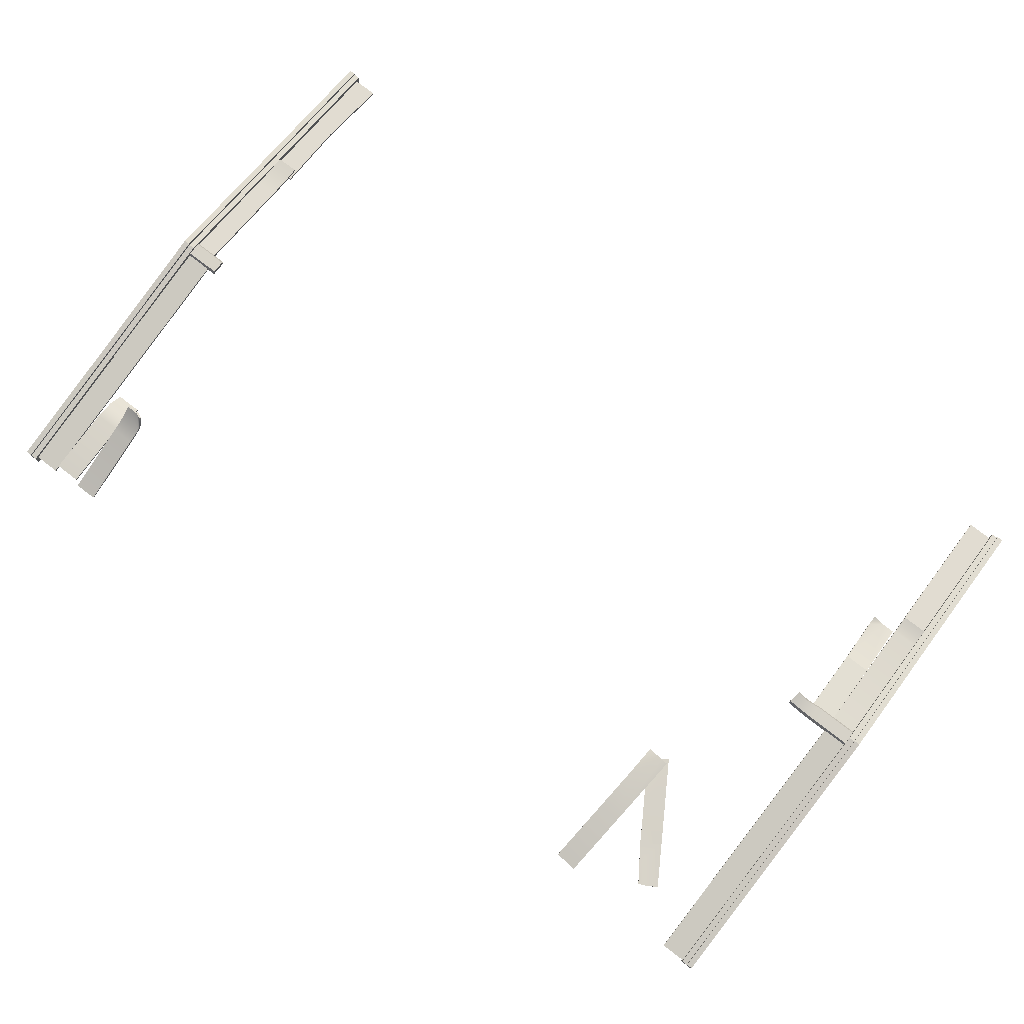
<metadata>
{"format":"obj","ext":"obj","renderer":"f3d","projection":"perspective","resolution":1024,"background":"white","views":[{"elev":77.5,"azim":-142.5,"up":"+Z"}]}
</metadata>
<code>
g Forest_STR_House_01_Roof
v 0.1996 2.699 4.211
v 0.1996 5 4.626
v 0.2996 5 4.626
v 0.2996 2.699 4.212
v 0.1996 0.09643 3.762
v 0.2996 0.09643 3.762
v 0.4 2.699 4.162
v 0.4 5 4.576
v 0.4 5 4.272
v 0.4 2.699 3.894
v 0.4 0.09643 3.712
v 0.4 0.09643 3.452
v 0.4 0.09643 3.712
v 0.4 0.09643 3.452
v 0.2 0.09643 3.452
v 0.3 0.09643 3.712
v 0.2 0.09643 3.712
v 0.2996 0.09643 3.762
v 0.1996 0.09643 3.762
v 0.4 2.699 4.162
v 0.3 5 4.576
v 0.4 5 4.576
v 0.3 2.699 4.162
v 0.4 0.09643 3.712
v 0.3 0.09643 3.712
v 0.2 5 4.272
v 0.2 5 4.576
v 0.1996 5 4.626
v 0.2 2.699 3.894
v 0.1996 2.699 4.211
v 0.2 0.09643 3.452
v 0.2 0.09643 3.712
v 0.1996 0.09643 3.762
v 0.3 0.09643 3.712
v 0.2996 0.09643 3.762
v 0.2996 2.699 4.212
v 0.3 2.699 4.162
v 0.2996 5 4.626
v 0.3 5 4.576
v 0.2 0.09643 3.452
v 0.4 0.09643 3.452
v 0.4 2.699 3.894
v 0.2 2.699 3.894
v 0.2 5 4.272
v 0.4 5 4.272
v 0.4 7.301 3.894
v 0.2 7.301 3.894
v 0.2 9.904 3.452
v 0.4 9.904 3.452
v 0.2996 5 4.626
v 0.1996 5 4.626
v 0.1996 7.301 4.211
v 0.2996 7.301 4.212
v 0.1996 9.904 3.762
v 0.2996 9.904 3.762
v 0.4 5 4.272
v 0.4 5 4.576
v 0.4 7.301 4.162
v 0.4 7.301 3.894
v 0.4 9.904 3.712
v 0.4 9.904 3.452
v 0.2 9.904 3.712
v 0.2 9.904 3.452
v 0.4 9.904 3.452
v 0.3 9.904 3.712
v 0.4 9.904 3.712
v 0.2996 9.904 3.762
v 0.1996 9.904 3.762
v 0.3 5 4.576
v 0.4 7.301 4.162
v 0.4 5 4.576
v 0.3 7.301 4.162
v 0.4 9.904 3.712
v 0.3 9.904 3.712
v 0.1996 7.301 4.211
v 0.1996 5 4.626
v 0.2 5 4.576
v 0.2 5 4.272
v 0.2 7.301 3.894
v 0.1996 9.904 3.762
v 0.2 9.904 3.452
v 0.2 9.904 3.712
v 0.3 9.904 3.712
v 0.2996 7.301 4.212
v 0.2996 9.904 3.762
v 0.3 7.301 4.162
v 0.2996 5 4.626
v 0.3 5 4.576
v 0.3998 0.1621 3.617
v 0.3998 2.666 4.031
v 0.823 2.666 4.031
v 0.823 0.1621 3.617
v 0.823 2.673 3.989
v 0.3998 2.673 3.989
v 0.3998 0.1691 3.575
v 0.823 0.1691 3.575
v 0.823 0.1621 3.617
v 0.823 0.1691 3.575
v 0.3998 0.1691 3.575
v 0.3998 0.1621 3.617
v 0.3998 2.666 4.031
v 0.3998 2.673 3.989
v 0.823 2.673 3.989
v 0.823 2.666 4.031
v 0.3998 0.1621 3.617
v 0.3998 0.1691 3.575
v 0.3998 2.673 3.989
v 0.3998 2.666 4.031
v 0.823 0.1691 3.575
v 0.823 0.1621 3.617
v 0.823 2.666 4.031
v 0.823 2.673 3.989
v 1.033 2.745 3.721
v 0.8258 2.745 3.721
v 0.8258 3.743 4.222
v 1.26 3.743 4.222
v 1.26 2.912 3.805
v 1.26 2.745 3.813
v 1.26 4.998 4.495
v 1.26 3.743 4.222
v 0.8258 3.743 4.222
v 0.8258 4.998 4.495
v 0.8258 3.755 4.182
v 0.8258 2.76 3.681
v 1.025 2.76 3.681
v 1.26 3.755 4.182
v 1.26 2.932 3.768
v 1.26 2.76 3.774
v 1.26 5.007 4.454
v 0.8258 5.007 4.454
v 0.8258 2.745 3.721
v 0.8258 2.76 3.681
v 0.8258 3.755 4.182
v 0.8258 3.743 4.222
v 0.8258 5.007 4.454
v 0.8258 4.998 4.495
v 0.8258 2.745 3.721
v 1.033 2.745 3.721
v 1.025 2.76 3.681
v 0.8258 2.76 3.681
v 1.26 4.998 4.495
v 1.26 5.007 4.454
v 1.26 3.755 4.182
v 1.26 3.743 4.222
v 1.26 2.912 3.805
v 1.26 2.932 3.768
v 1.26 2.745 3.813
v 1.26 2.76 3.774
v 0.337 4.879 4.52
v 0.337 5.113 4.52
v 1.131 5.113 4.52
v 1.131 4.879 4.52
v 1.381 4.911 4.55
v 1.381 5.113 4.55
v 1.586 4.902 4.629
v 1.63 5.113 4.629
v 1.131 5.113 4.52
v 0.337 5.113 4.52
v 0.337 5.146 4.445
v 1.131 5.146 4.445
v 1.586 4.902 4.629
v 1.586 4.869 4.554
v 1.381 4.878 4.475
v 1.381 4.911 4.55
v 1.63 5.113 4.629
v 1.63 5.146 4.554
v 1.586 4.869 4.554
v 1.586 4.902 4.629
v 0.337 4.879 4.52
v 1.131 4.879 4.52
v 1.131 4.846 4.445
v 0.337 4.846 4.445
v 1.381 5.113 4.55
v 1.131 5.113 4.52
v 1.131 5.146 4.445
v 1.381 5.146 4.475
v 1.381 4.911 4.55
v 1.381 4.878 4.475
v 1.131 4.846 4.445
v 1.131 4.879 4.52
v 1.63 5.113 4.629
v 1.381 5.113 4.55
v 1.381 5.146 4.475
v 1.63 5.146 4.554
v 0.8238 2.497 4.127
v 0.3998 2.497 4.127
v 0.3998 2.653 4.102
v 0.8238 2.653 4.102
v 0.8238 2.81 4.106
v 0.3998 2.81 4.106
v 0.8238 5 4.468
v 0.3998 5 4.468
v 0.8238 2.816 4.064
v 0.8238 5.007 4.426
v 0.3998 5.007 4.426
v 0.3998 2.816 4.064
v 0.8238 2.66 4.06
v 0.3998 2.66 4.06
v 0.8238 2.503 4.086
v 0.3998 2.503 4.086
v 0.8238 2.497 4.127
v 0.8238 2.503 4.086
v 0.3998 2.503 4.086
v 0.3998 2.497 4.127
v 0.3998 2.653 4.102
v 0.3998 2.497 4.127
v 0.3998 2.503 4.086
v 0.3998 2.66 4.06
v 0.3998 2.81 4.106
v 0.3998 2.816 4.064
v 0.3998 5 4.468
v 0.3998 5.007 4.426
v 0.8238 2.503 4.086
v 0.8238 2.497 4.127
v 0.8238 2.653 4.102
v 0.8238 2.66 4.06
v 0.8238 2.816 4.064
v 0.8238 2.81 4.106
v 0.8238 5.007 4.426
v 0.8238 5 4.468
v 1.26 2.76 3.774
v 1.025 2.76 3.681
v 1.033 2.745 3.721
v 1.26 2.745 3.813
v 3.297 9.751 3.516
v 2.813 8.574 3.802
v 2.912 9.781 3.511
v 3.198 8.543 3.807
v 3.14 7.811 3.896
v 2.827 7.27 3.961
v 3.103 7.244 3.885
v 2.707 7.281 3.959
v 2.813 8.566 3.76
v 3.297 9.741 3.474
v 2.912 9.772 3.469
v 3.198 8.535 3.765
v 3.138 7.807 3.854
v 2.823 7.267 3.919
v 2.707 7.276 3.917
v 3.092 7.245 3.845
v 3.198 8.543 3.807
v 3.297 9.751 3.516
v 3.297 9.741 3.474
v 3.198 8.535 3.765
v 3.14 7.811 3.896
v 3.138 7.807 3.854
v 3.103 7.244 3.885
v 3.092 7.245 3.845
v 2.912 9.781 3.511
v 2.813 8.566 3.76
v 2.912 9.772 3.469
v 2.813 8.574 3.802
v 2.707 7.276 3.917
v 2.707 7.281 3.959
v 3.297 9.751 3.516
v 2.912 9.781 3.511
v 2.912 9.772 3.469
v 3.297 9.741 3.474
v 2.827 7.27 3.961
v 3.103 7.244 3.885
v 3.092 7.245 3.845
v 2.823 7.267 3.919
v 2.707 7.281 3.959
v 2.707 7.276 3.917
v 0.3998 9.881 3.649
v 0.8229 9.881 3.649
v 0.8229 7.377 4.063
v 0.3998 7.377 4.063
v 0.3998 7.547 4.066
v 0.8238 7.547 4.066
v 0.8238 5.043 4.48
v 0.3998 5.043 4.48
v 0.8229 7.37 4.021
v 0.8229 9.874 3.607
v 0.3998 9.874 3.607
v 0.3998 7.37 4.021
v 0.8238 5.036 4.439
v 0.8238 7.54 4.025
v 0.3998 7.54 4.025
v 0.3998 5.036 4.439
v 0.8229 9.881 3.649
v 0.8229 9.874 3.607
v 0.8229 7.37 4.021
v 0.8229 7.377 4.063
v 0.3998 9.881 3.649
v 0.3998 9.874 3.607
v 0.8229 9.874 3.607
v 0.8229 9.881 3.649
v 0.8238 7.547 4.066
v 0.8238 7.54 4.025
v 0.8238 5.036 4.439
v 0.8238 5.043 4.48
v 0.3998 7.547 4.066
v 0.3998 7.54 4.025
v 0.8238 7.54 4.025
v 0.8238 7.547 4.066
v 2.846 6.843 0.1155
v 2.758 7.41 0.1031
v 3.033 6.959 0.1369
v 2.675 6.738 0.1252
v 2.373 8.04 0.1536
v 2.012 7.82 0.1516
v 1.799 8.168 0.1412
v 2.131 8.435 0.1286
v 1.892 8.596 0.1334
v 1.696 9.085 0.182
v 1.557 9.029 0.1344
v 1.35 8.902 0.1322
v 1.696 9.085 0.182
v 1.696 9.085 0.1608
v 2.127 8.44 0.1074
v 2.131 8.435 0.1286
v 2.372 8.04 0.1325
v 2.373 8.04 0.1536
v 2.758 7.409 0.08198
v 2.758 7.41 0.1031
v 3.036 6.958 0.1159
v 3.033 6.959 0.1369
v 1.557 9.029 0.1344
v 1.35 8.902 0.1322
v 1.349 8.901 0.1111
v 1.556 9.028 0.1133
v 1.696 9.085 0.182
v 1.696 9.085 0.1608
v 2.846 6.843 0.1155
v 2.674 6.737 0.1041
v 2.675 6.738 0.1252
v 2.847 6.843 0.09433
v 3.033 6.959 0.1369
v 3.036 6.958 0.1159
v 2.675 6.738 0.1252
v 2.674 6.737 0.1041
v 2.011 7.819 0.1305
v 2.012 7.82 0.1516
v 1.799 8.168 0.1412
v 1.793 8.176 0.1199
v 1.35 8.902 0.1322
v 1.349 8.901 0.1111
v 15.16 9.849 3.655
v 15.59 9.849 3.655
v 15.59 7.345 4.069
v 15.16 7.345 4.069
v 15.15 7.515 4.073
v 15.59 7.515 4.073
v 15.59 5.011 4.487
v 15.15 5.011 4.487
v 15.59 7.338 4.028
v 15.59 9.842 3.614
v 15.16 9.842 3.614
v 15.16 7.338 4.028
v 15.59 5.004 4.445
v 15.59 7.508 4.031
v 15.15 7.508 4.031
v 15.15 5.004 4.445
v 15.16 7.345 4.069
v 15.16 7.338 4.028
v 15.16 9.842 3.614
v 15.16 9.849 3.655
v 15.59 7.345 4.069
v 15.59 7.338 4.028
v 15.16 7.338 4.028
v 15.16 7.345 4.069
v 15.59 9.849 3.655
v 15.59 9.842 3.614
v 15.59 7.338 4.028
v 15.59 7.345 4.069
v 15.16 9.849 3.655
v 15.16 9.842 3.614
v 15.59 9.842 3.614
v 15.59 9.849 3.655
v 15.15 5.011 4.487
v 15.15 5.004 4.445
v 15.15 7.508 4.031
v 15.15 7.515 4.073
v 15.59 7.515 4.073
v 15.59 7.508 4.031
v 15.59 5.004 4.445
v 15.59 5.011 4.487
v 15.15 7.515 4.073
v 15.15 7.508 4.031
v 15.59 7.508 4.031
v 15.59 7.515 4.073
v 14.71 9.748 3.738
v 15.14 9.748 3.738
v 15.14 8.549 3.831
v 14.71 8.549 3.831
v 14.71 8.223 3.78
v 15.14 8.223 3.78
v 14.71 7.986 3.586
v 15.14 7.986 3.586
v 15.14 8.55 3.788
v 15.14 9.745 3.696
v 14.71 9.745 3.696
v 14.71 8.55 3.788
v 14.71 8.24 3.741
v 15.14 8.24 3.741
v 14.71 8.013 3.553
v 15.14 8.013 3.553
v 14.71 8.549 3.831
v 14.71 9.745 3.696
v 14.71 9.748 3.738
v 14.71 8.55 3.788
v 14.71 8.223 3.78
v 14.71 8.24 3.741
v 14.71 7.986 3.586
v 14.71 8.013 3.553
v 15.14 9.748 3.738
v 15.14 9.745 3.696
v 15.14 8.55 3.788
v 15.14 8.549 3.831
v 15.14 8.24 3.741
v 15.14 8.223 3.78
v 15.14 8.013 3.553
v 15.14 7.986 3.586
v 14.71 9.748 3.738
v 14.71 9.745 3.696
v 15.14 9.745 3.696
v 15.14 9.748 3.738
v 15.14 7.986 3.586
v 15.14 8.013 3.553
v 14.71 8.013 3.553
v 14.71 7.986 3.586
v 14.32 9.805 3.445
v 14.71 9.805 3.445
v 14.71 8.569 3.873
v 14.32 8.569 3.873
v 14.32 8.319 3.981
v 14.71 8.319 3.981
v 14.71 8.098 4.142
v 14.49 8.101 4.14
v 14.32 8.277 4.011
v 14.4 8.151 4.153
v 14.71 8.554 3.833
v 14.71 9.791 3.405
v 14.32 9.791 3.405
v 14.32 8.554 3.833
v 14.32 8.297 3.944
v 14.71 8.297 3.944
v 14.48 8.073 4.108
v 14.71 8.073 4.108
v 14.32 8.25 3.978
v 14.38 8.119 4.134
v 14.32 8.569 3.873
v 14.32 9.791 3.405
v 14.32 9.805 3.445
v 14.32 8.554 3.833
v 14.32 8.319 3.981
v 14.32 8.297 3.944
v 14.32 8.277 4.011
v 14.32 8.25 3.978
v 14.4 8.151 4.153
v 14.38 8.119 4.134
v 14.71 9.805 3.445
v 14.71 9.791 3.405
v 14.71 8.554 3.833
v 14.71 8.569 3.873
v 14.71 8.297 3.944
v 14.71 8.319 3.981
v 14.71 8.073 4.108
v 14.71 8.098 4.142
v 14.32 9.805 3.445
v 14.32 9.791 3.405
v 14.71 9.791 3.405
v 14.71 9.805 3.445
v 14.71 8.098 4.142
v 14.71 8.073 4.108
v 14.48 8.073 4.108
v 14.49 8.101 4.14
v 14.38 8.119 4.134
v 14.4 8.151 4.153
v 15.29 5.113 4.52
v 15.64 5.113 4.52
v 15.64 4.879 4.52
v 15.29 4.879 4.52
v 14.98 4.894 4.55
v 14.98 5.113 4.55
v 15.64 5.146 4.445
v 15.64 5.113 4.52
v 15.29 5.113 4.52
v 15.29 5.146 4.445
v 15.29 5.113 4.52
v 14.98 5.113 4.55
v 14.98 5.146 4.475
v 15.29 4.846 4.445
v 15.64 4.879 4.52
v 15.64 4.846 4.445
v 15.29 4.879 4.52
v 14.98 4.894 4.55
v 14.98 4.861 4.475
v 15.61 0.159 3.643
v 15.17 0.159 3.643
v 15.2 0.7849 3.747
v 15.61 0.7849 3.747
v 15.22 1.411 3.85
v 15.61 1.411 3.85
v 15.61 2.663 4.057
v 15.19 2.663 4.057
v 15.61 1.418 3.809
v 15.61 2.67 4.016
v 15.19 2.67 4.016
v 15.22 1.418 3.809
v 15.61 0.7918 3.705
v 15.2 0.7918 3.705
v 15.61 0.1659 3.602
v 15.17 0.1659 3.602
v 15.19 2.67 4.016
v 15.19 2.663 4.057
v 15.22 1.411 3.85
v 15.22 1.418 3.809
v 15.2 0.7918 3.705
v 15.2 0.7849 3.747
v 15.17 0.1659 3.602
v 15.17 0.159 3.643
v 15.61 2.663 4.057
v 15.19 2.663 4.057
v 15.19 2.67 4.016
v 15.61 2.67 4.016
v 15.17 0.159 3.643
v 15.61 0.159 3.643
v 15.61 0.1659 3.602
v 15.17 0.1659 3.602
v 14.98 5.146 4.475
v 14.98 5.113 4.55
v 14.98 4.894 4.55
v 14.98 4.861 4.475
v 15.79 7.301 4.211
v 15.79 5 4.626
v 15.69 5 4.626
v 15.69 7.301 4.212
v 15.79 9.904 3.762
v 15.69 9.904 3.762
v 15.59 7.301 4.162
v 15.59 5 4.576
v 15.59 5 4.272
v 15.59 7.301 3.894
v 15.59 9.904 3.712
v 15.59 9.904 3.452
v 15.59 9.904 3.712
v 15.59 9.904 3.452
v 15.79 9.904 3.452
v 15.69 9.904 3.712
v 15.79 9.904 3.712
v 15.69 9.904 3.762
v 15.79 9.904 3.762
v 15.59 7.301 4.162
v 15.69 5 4.576
v 15.59 5 4.576
v 15.69 7.301 4.162
v 15.59 9.904 3.712
v 15.69 9.904 3.712
v 15.79 7.301 3.894
v 15.79 5 4.272
v 15.79 5 4.576
v 15.79 5 4.626
v 15.79 7.301 4.211
v 15.79 9.904 3.452
v 15.79 9.904 3.762
v 15.79 9.904 3.712
v 15.69 9.904 3.712
v 15.69 9.904 3.762
v 15.69 7.301 4.212
v 15.69 7.301 4.162
v 15.69 5 4.626
v 15.69 5 4.576
v 15.79 9.904 3.452
v 15.59 9.904 3.452
v 15.59 7.301 3.894
v 15.79 7.301 3.894
v 15.79 5 4.272
v 15.59 5 4.272
v 15.59 2.699 3.894
v 15.79 2.699 3.894
v 15.79 0.09643 3.452
v 15.59 0.09643 3.452
v 15.69 5 4.626
v 15.79 5 4.626
v 15.79 2.699 4.211
v 15.69 2.699 4.212
v 15.79 0.09643 3.762
v 15.69 0.09643 3.762
v 15.59 5 4.272
v 15.59 5 4.576
v 15.59 2.699 4.162
v 15.59 2.699 3.894
v 15.59 0.09643 3.712
v 15.59 0.09643 3.452
v 15.79 0.09643 3.712
v 15.79 0.09643 3.452
v 15.59 0.09643 3.452
v 15.69 0.09643 3.712
v 15.59 0.09643 3.712
v 15.69 0.09643 3.762
v 15.79 0.09643 3.762
v 15.69 5 4.576
v 15.59 2.699 4.162
v 15.59 5 4.576
v 15.69 2.699 4.162
v 15.59 0.09643 3.712
v 15.69 0.09643 3.712
v 15.79 5 4.626
v 15.79 5 4.576
v 15.79 5 4.272
v 15.79 2.699 4.211
v 15.79 2.699 3.894
v 15.79 0.09643 3.762
v 15.79 0.09643 3.712
v 15.79 0.09643 3.452
v 15.69 0.09643 3.712
v 15.69 2.699 4.212
v 15.69 0.09643 3.762
v 15.69 2.699 4.162
v 15.69 5 4.626
v 15.69 5 4.576
v 15.6 2.493 4.124
v 15.22 2.493 4.124
v 15.22 2.806 4.124
v 15.6 2.806 4.124
v 15.6 3.119 4.176
v 15.22 3.119 4.176
v 15.6 3.745 4.279
v 15.22 3.745 4.279
v 15.6 4.997 4.486
v 15.22 4.997 4.486
v 15.6 3.752 4.238
v 15.6 5.004 4.445
v 15.22 5.004 4.445
v 15.22 3.752 4.238
v 15.6 3.126 4.134
v 15.22 3.126 4.134
v 15.6 2.813 4.082
v 15.22 2.813 4.082
v 15.6 2.5 4.082
v 15.22 2.5 4.082
v 15.22 5.004 4.445
v 15.22 4.997 4.486
v 15.22 3.745 4.279
v 15.22 3.752 4.238
v 15.22 3.126 4.134
v 15.22 3.119 4.176
v 15.22 2.813 4.082
v 15.22 2.806 4.124
v 15.22 2.5 4.082
v 15.22 2.493 4.124
v 15.6 2.5 4.082
v 15.6 2.493 4.124
v 15.6 2.806 4.124
v 15.6 2.813 4.082
v 15.6 3.126 4.134
v 15.6 3.119 4.176
v 15.6 3.752 4.238
v 15.6 3.745 4.279
v 15.6 5.004 4.445
v 15.6 4.997 4.486
v 15.22 2.493 4.124
v 15.6 2.493 4.124
v 15.6 2.5 4.082
v 15.22 2.5 4.082
g Forest_STR_House_01_Roof_0
f 3 2 1
f 4 3 1
f 4 1 5
f 6 4 5
f 9 8 7
f 10 9 7
f 10 7 11
f 12 10 11
f 15 14 13
f 13 16 15
f 16 17 15
f 16 18 17
f 18 19 17
f 22 21 20
f 21 23 20
f 20 23 24
f 23 25 24
f 28 27 26
f 28 26 29
f 29 30 28
f 30 29 31
f 30 31 32
f 32 33 30
f 36 35 34
f 37 36 34
f 38 36 37
f 39 38 37
f 42 41 40
f 43 42 40
f 43 44 42
f 44 45 42
f 46 45 44
f 47 46 44
f 46 47 48
f 49 46 48
f 52 51 50
f 53 52 50
f 54 52 53
f 55 54 53
f 58 57 56
f 59 58 56
f 60 58 59
f 61 60 59
f 64 63 62
f 62 65 64
f 65 66 64
f 67 65 62
f 68 67 62
f 71 70 69
f 70 72 69
f 70 73 72
f 73 74 72
f 77 76 75
f 75 78 77
f 75 79 78
f 79 75 80
f 80 81 79
f 80 82 81
f 85 84 83
f 84 86 83
f 84 87 86
f 87 88 86
f 91 90 89
f 92 91 89
f 95 94 93
f 96 95 93
f 99 98 97
f 100 99 97
f 103 102 101
f 104 103 101
f 107 106 105
f 108 107 105
f 111 110 109
f 112 111 109
f 115 114 113
f 116 115 113
f 113 117 116
f 118 117 113
f 121 120 119
f 122 121 119
f 125 124 123
f 125 123 126
f 126 127 125
f 128 125 127
f 129 126 123
f 130 129 123
f 133 132 131
f 134 133 131
f 135 133 134
f 136 135 134
f 139 138 137
f 140 139 137
f 143 142 141
f 144 143 141
f 143 144 145
f 146 143 145
f 146 145 147
f 148 146 147
f 151 150 149
f 152 151 149
f 151 152 153
f 154 151 153
f 154 153 155
f 156 154 155
f 159 158 157
f 160 159 157
f 163 162 161
f 164 163 161
f 167 166 165
f 168 167 165
f 171 170 169
f 172 171 169
f 175 174 173
f 176 175 173
f 179 178 177
f 180 179 177
f 183 182 181
f 184 183 181
f 187 186 185
f 188 187 185
f 187 188 189
f 190 187 189
f 190 189 191
f 192 190 191
f 195 194 193
f 196 195 193
f 196 193 197
f 198 196 197
f 198 197 199
f 200 198 199
f 203 202 201
f 204 203 201
f 207 206 205
f 208 207 205
f 208 205 209
f 210 208 209
f 210 209 211
f 212 210 211
f 215 214 213
f 216 215 213
f 215 216 217
f 218 215 217
f 218 217 219
f 220 218 219
f 223 222 221
f 224 223 221
f 227 226 225
f 226 228 225
f 229 228 226
f 226 230 229
f 230 231 229
f 226 232 230
f 235 234 233
f 234 236 233
f 233 236 237
f 237 238 233
f 238 239 233
f 237 240 238
f 243 242 241
f 244 243 241
f 244 241 245
f 246 244 245
f 246 245 247
f 248 246 247
f 251 250 249
f 250 252 249
f 250 253 252
f 253 254 252
f 257 256 255
f 258 257 255
f 261 260 259
f 262 261 259
f 262 259 263
f 264 262 263
f 267 266 265
f 268 267 265
f 271 270 269
f 272 271 269
f 275 274 273
f 276 275 273
f 279 278 277
f 280 279 277
f 283 282 281
f 284 283 281
f 287 286 285
f 288 287 285
f 291 290 289
f 292 291 289
f 295 294 293
f 296 295 293
f 299 298 297
f 300 297 298
f 298 301 300
f 301 302 300
f 302 301 303
f 301 304 303
f 303 304 305
f 304 306 305
f 306 307 305
f 305 307 303
f 307 308 303
f 311 310 309
f 312 311 309
f 313 311 312
f 314 313 312
f 315 313 314
f 316 315 314
f 317 315 316
f 318 317 316
f 321 320 319
f 322 321 319
f 322 319 323
f 324 322 323
f 327 326 325
f 326 328 325
f 325 328 329
f 328 330 329
f 333 332 331
f 334 333 331
f 333 334 335
f 336 333 335
f 336 335 337
f 338 336 337
f 341 340 339
f 342 341 339
f 345 344 343
f 346 345 343
f 349 348 347
f 350 349 347
f 353 352 351
f 354 353 351
f 357 356 355
f 358 357 355
f 361 360 359
f 362 361 359
f 365 364 363
f 366 365 363
f 369 368 367
f 370 369 367
f 373 372 371
f 374 373 371
f 377 376 375
f 378 377 375
f 381 380 379
f 382 381 379
f 385 384 383
f 386 385 383
f 385 386 387
f 388 385 387
f 388 387 389
f 390 388 389
f 393 392 391
f 394 393 391
f 395 394 391
f 396 395 391
f 397 395 396
f 398 397 396
f 401 400 399
f 400 402 399
f 399 402 403
f 402 404 403
f 403 404 405
f 404 406 405
f 409 408 407
f 410 409 407
f 411 409 410
f 412 411 410
f 413 411 412
f 414 413 412
f 417 416 415
f 418 417 415
f 421 420 419
f 422 421 419
f 425 424 423
f 426 425 423
f 425 426 427
f 428 425 427
f 429 428 427
f 427 430 429
f 427 431 430
f 432 430 431
f 435 434 433
f 436 435 433
f 437 436 433
f 438 437 433
f 439 437 438
f 438 440 439
f 439 441 437
f 442 441 439
f 445 444 443
f 444 446 443
f 443 446 447
f 446 448 447
f 447 448 449
f 448 450 449
f 449 450 451
f 450 452 451
f 455 454 453
f 456 455 453
f 457 455 456
f 458 457 456
f 459 457 458
f 460 459 458
f 463 462 461
f 464 463 461
f 467 466 465
f 468 467 465
f 469 467 468
f 470 469 468
f 473 472 471
f 474 473 471
f 475 474 471
f 476 475 471
f 479 478 477
f 480 479 477
f 482 481 480
f 483 482 480
f 486 485 484
f 485 487 484
f 484 487 488
f 489 484 488
f 492 491 490
f 493 492 490
f 494 492 493
f 495 494 493
f 494 495 496
f 497 494 496
f 500 499 498
f 501 500 498
f 501 498 502
f 503 501 502
f 503 502 504
f 505 503 504
f 508 507 506
f 509 508 506
f 508 509 510
f 511 508 510
f 511 510 512
f 513 511 512
f 516 515 514
f 517 516 514
f 520 519 518
f 521 520 518
f 524 523 522
f 525 524 522
f 528 527 526
f 529 528 526
f 529 526 530
f 531 529 530
f 534 533 532
f 535 534 532
f 535 532 536
f 537 535 536
f 540 539 538
f 538 541 540
f 541 542 540
f 541 543 542
f 543 544 542
f 547 546 545
f 546 548 545
f 545 548 549
f 548 550 549
f 553 552 551
f 551 554 553
f 551 555 554
f 555 551 556
f 556 557 555
f 556 558 557
f 561 560 559
f 562 561 559
f 563 561 562
f 564 563 562
f 567 566 565
f 568 567 565
f 568 569 567
f 569 570 567
f 571 570 569
f 572 571 569
f 571 572 573
f 574 571 573
f 577 576 575
f 578 577 575
f 579 577 578
f 580 579 578
f 583 582 581
f 584 583 581
f 585 583 584
f 586 585 584
f 589 588 587
f 587 590 589
f 590 591 589
f 592 590 587
f 593 592 587
f 596 595 594
f 595 597 594
f 595 598 597
f 598 599 597
f 602 601 600
f 602 600 603
f 603 604 602
f 604 603 605
f 604 605 606
f 606 607 604
f 610 609 608
f 609 611 608
f 609 612 611
f 612 613 611
f 616 615 614
f 617 616 614
f 616 617 618
f 619 616 618
f 619 618 620
f 621 619 620
f 621 620 622
f 623 621 622
f 626 625 624
f 627 626 624
f 627 624 628
f 629 627 628
f 629 628 630
f 631 629 630
f 631 630 632
f 633 631 632
f 636 635 634
f 637 636 634
f 636 637 638
f 639 636 638
f 639 638 640
f 641 639 640
f 641 640 642
f 643 641 642
f 646 645 644
f 647 646 644
f 646 647 648
f 649 646 648
f 649 648 650
f 651 649 650
f 651 650 652
f 653 651 652
f 656 655 654
f 657 656 654

</code>
